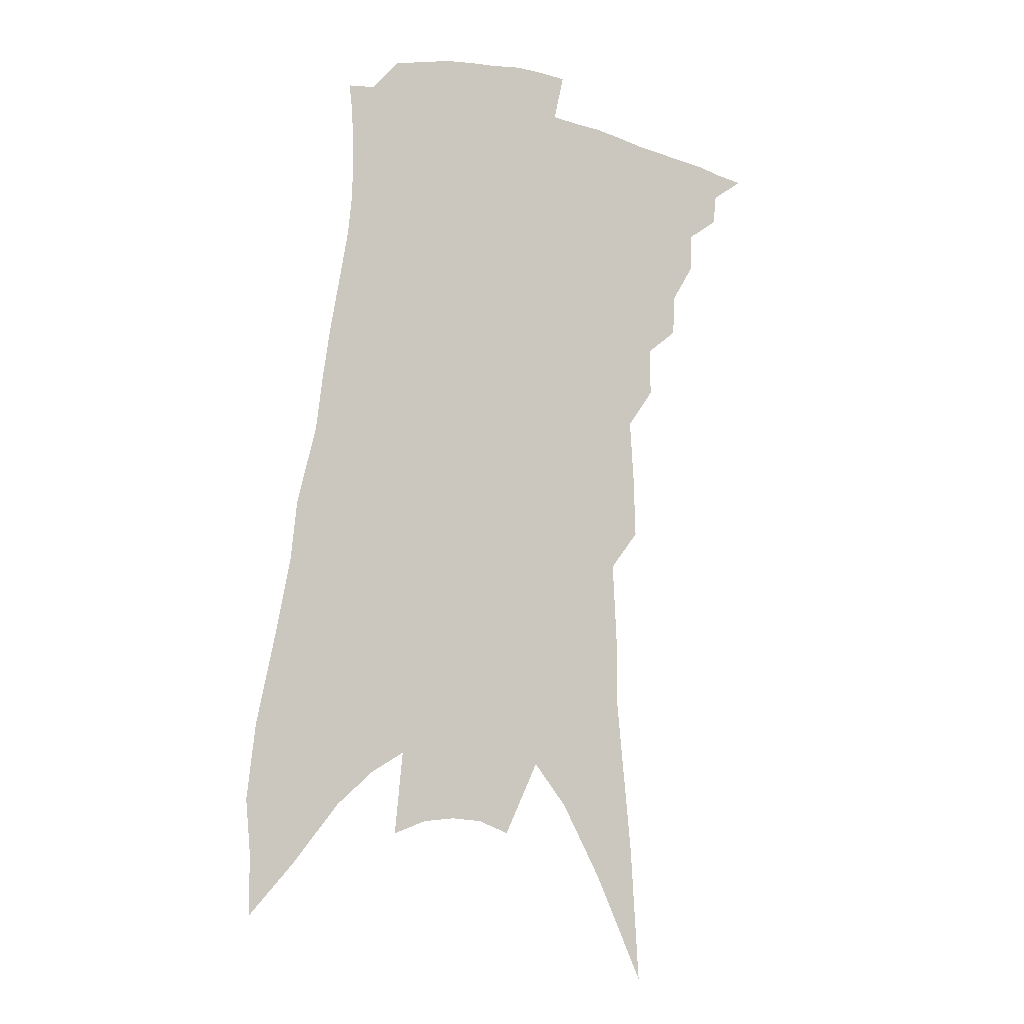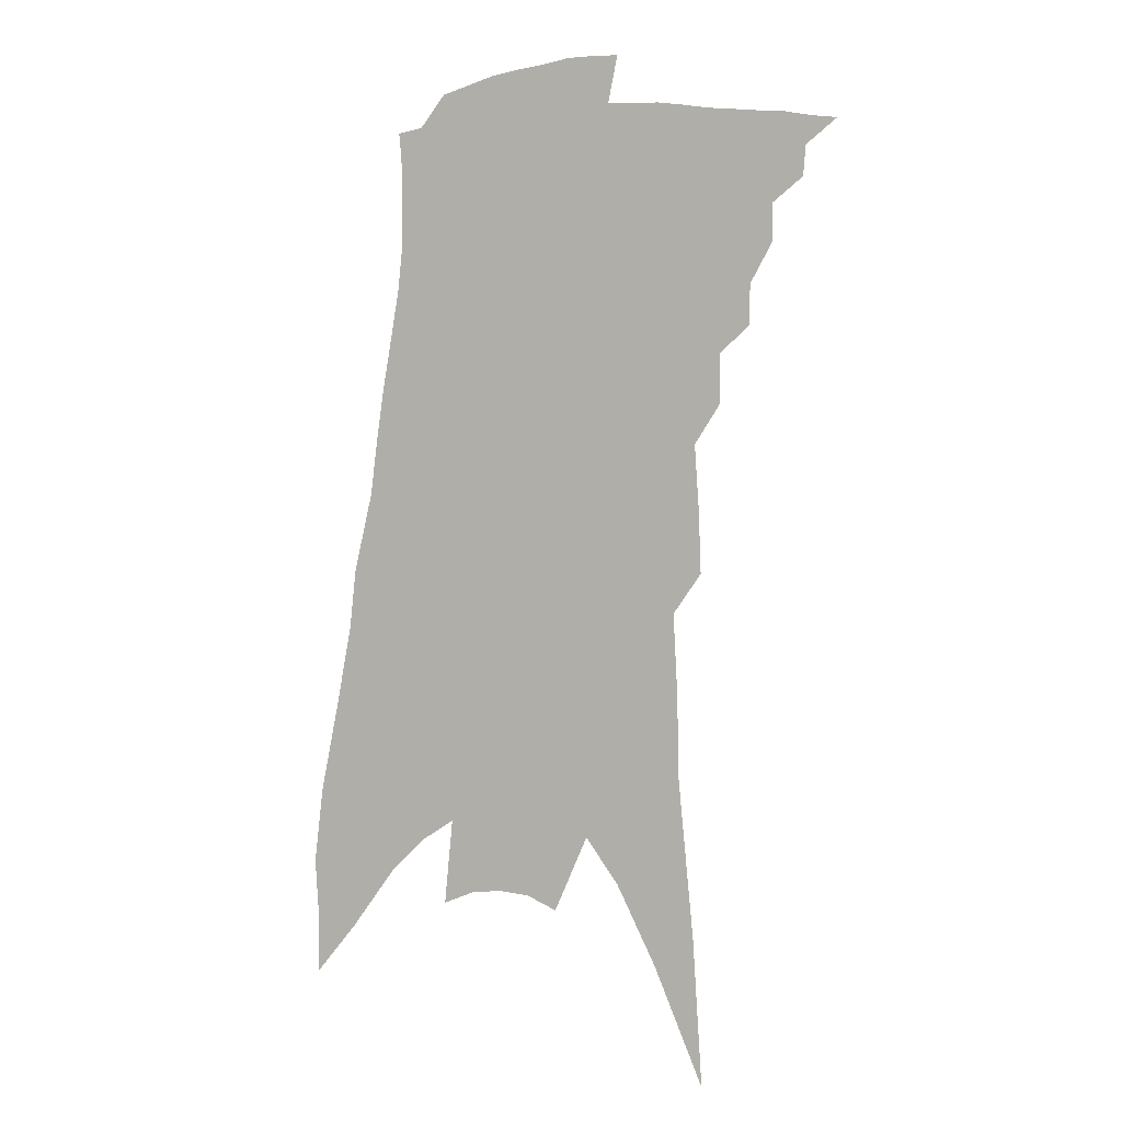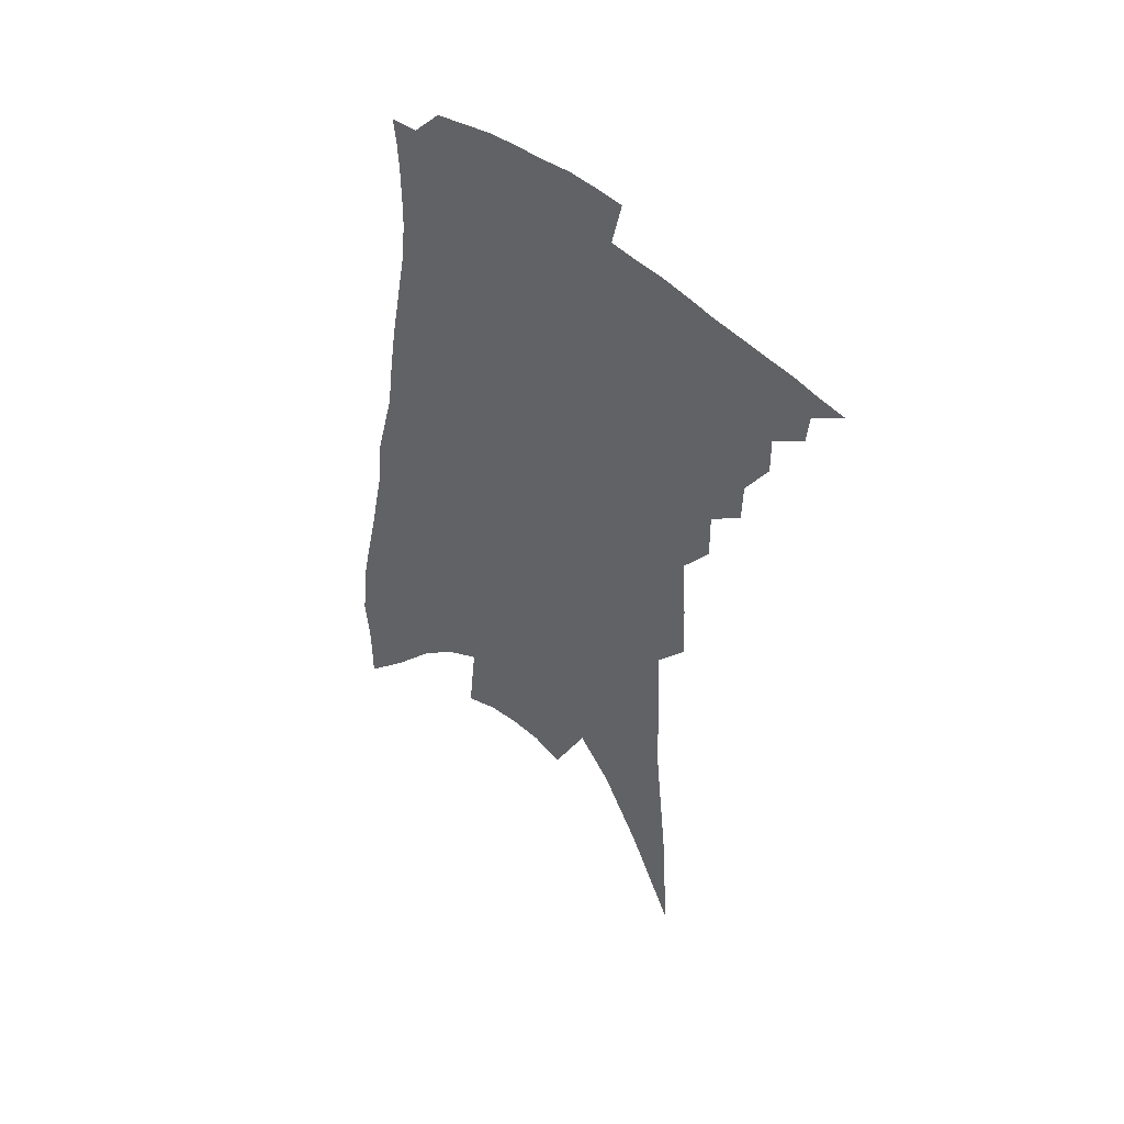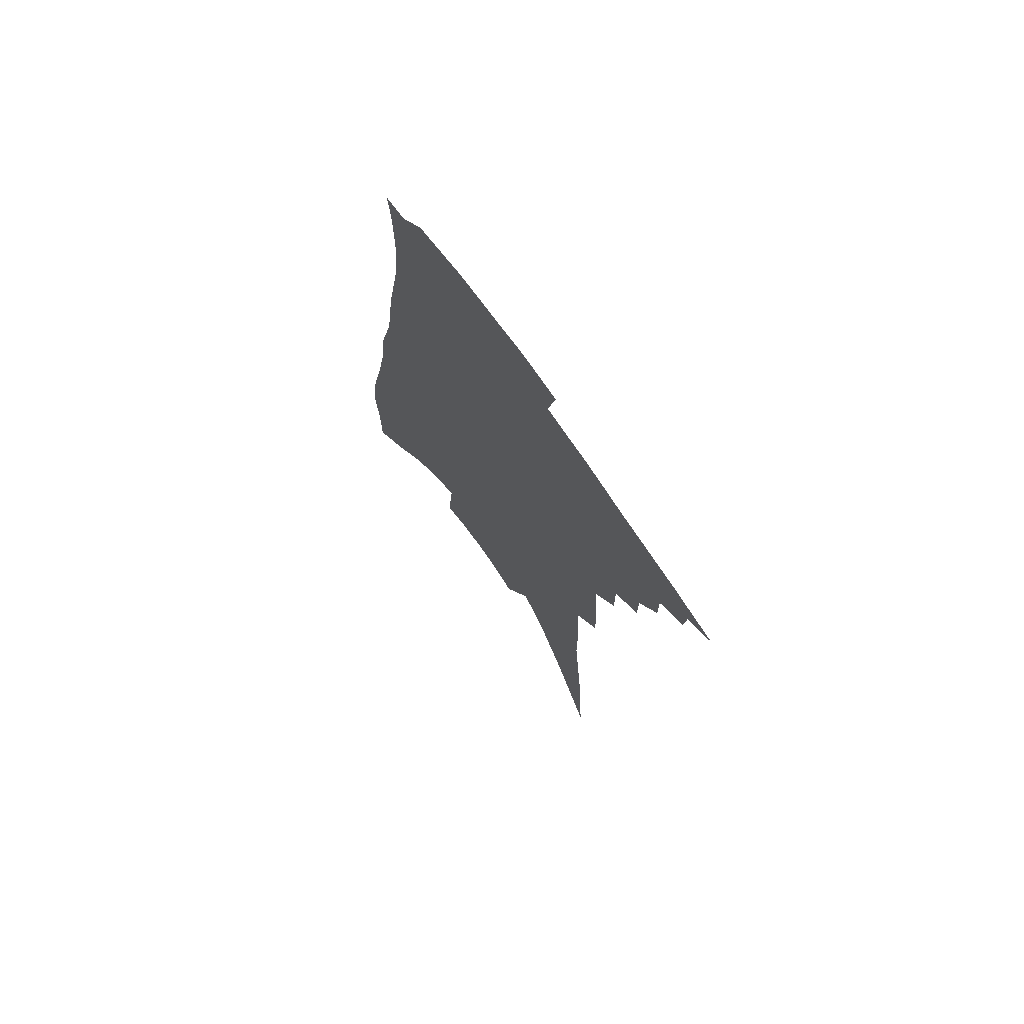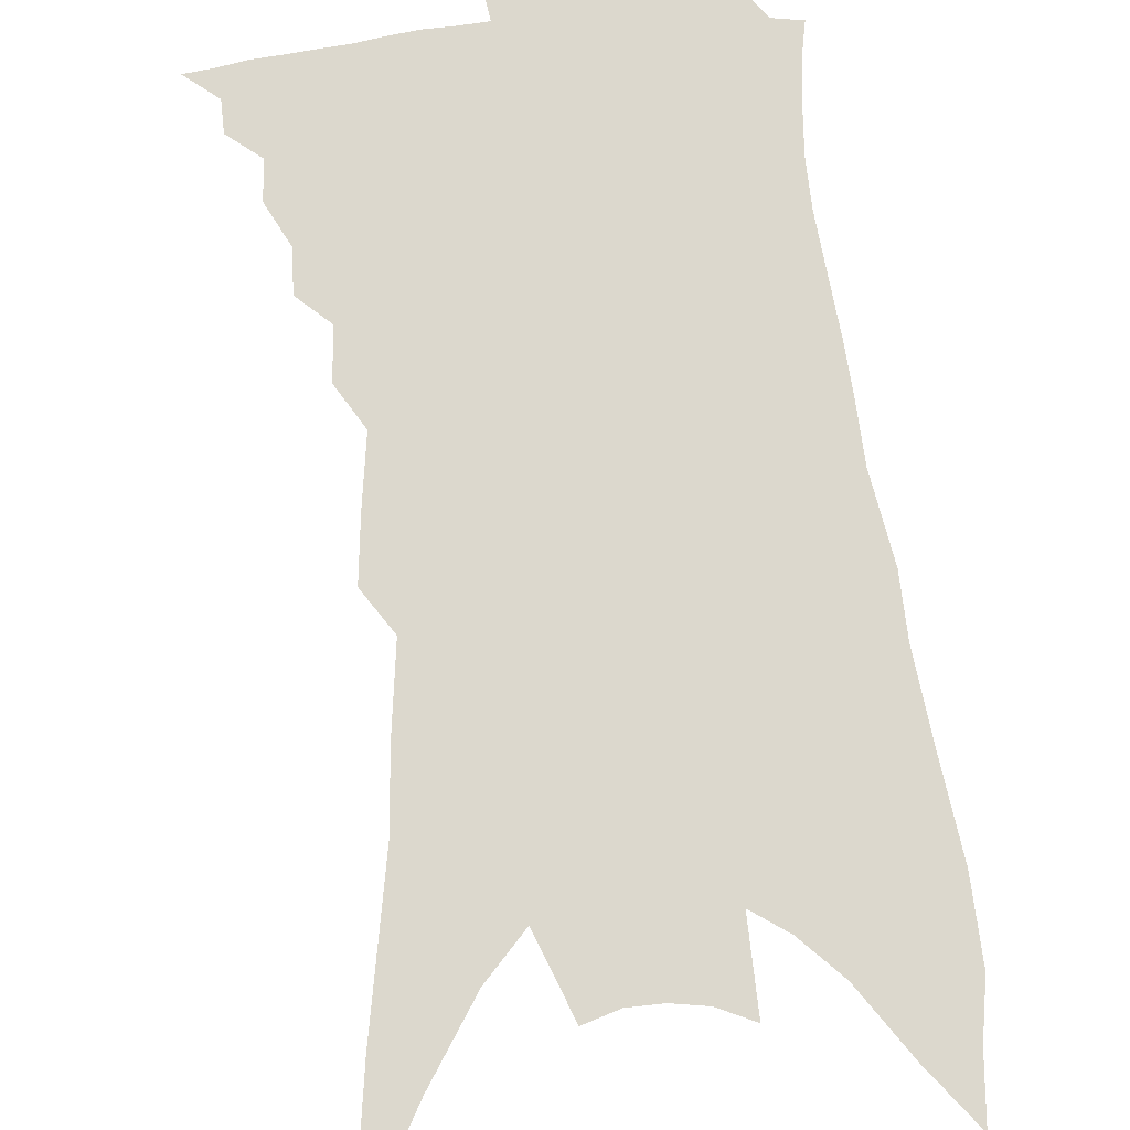
<metadata>
{"format":"obj","ext":"obj","renderer":"f3d","projection":"perspective","resolution":1024,"background":"white","views":[{"elev":-7.7,"azim":153.4,"up":"+Y"},{"elev":-2.5,"azim":-150.0,"up":"+Y"},{"elev":49.9,"azim":-139.4,"up":"+Y"},{"elev":73.0,"azim":-125.4,"up":"+Y"},{"elev":72.4,"azim":-0.6,"up":"+Z"}]}
</metadata>
<code>
v 535.7 328.7 0
v 542.8 318.2 0
v 542.2 324.2 0
v 541.1 329.8 0
v 549.2 306.4 0
v 549.3 313.8 0
v 548.6 319.8 0
v 547.6 325.3 0
v 546.5 331.2 0
v 554.3 290.4 0
v 554 298.5 0
v 555.6 309.1 0
v 555 315.4 0
v 554.1 320.9 0
v 553 326.4 0
v 552 332 0
v 560.5 275.7 0
v 560.6 285.5 0
v 561 294.9 0
v 561.8 304.6 0
v 561.1 310.5 0
v 560.4 316.3 0
v 559.6 321.9 0
v 558.7 327.3 0
v 557.5 333 0
v 564.8 242.7 0
v 565.2 254.8 0
v 566 268 0
v 566.8 280.3 0
v 567.2 290.3 0
v 567.1 298.2 0
v 567.3 306.1 0
v 566.6 311.8 0
v 565.8 317.3 0
v 565 322.8 0
v 564.1 328.3 0
v 563.1 333.9 0
v 564.9 144 0
v 566.7 172.1 0
v 569.8 203.8 0
v 569.9 218.8 0
v 570.8 235.1 0
v 571.3 248.7 0
v 572.1 262.3 0
v 572.1 272.2 0
v 573 284.7 0
v 572.8 292.5 0
v 572.7 300 0
v 572.6 306.9 0
v 572.1 312.7 0
v 571.2 318.1 0
v 570.5 323.6 0
v 569.6 329.2 0
v 568.5 335.1 0
v 575 166.5 0
v 576.3 192.7 0
v 576.5 210.6 0
v 577 227.4 0
v 577.9 243.8 0
v 578.1 255.8 0
v 577.7 264.9 0
v 578.3 277.4 0
v 578.3 286.1 0
v 578.4 294.5 0
v 578.3 301.9 0
v 578 308.1 0
v 577.7 313.6 0
v 577.1 319.1 0
v 576 324.5 0
v 575.3 330 0
v 574 336.3 0
v 583.3 181.9 0
v 583.7 203.6 0
v 583.2 218.1 0
v 583.4 234.2 0
v 583.9 248.2 0
v 583.7 259.1 0
v 583.6 269.3 0
v 583.9 280.5 0
v 583.9 288.8 0
v 583.7 296.2 0
v 583.5 302.6 0
v 583.1 308.4 0
v 583.4 315.1 0
v 582.7 320 0
v 582.2 325.2 0
v 580.9 330.9 0
v 579.7 336.8 0
v 590.3 190.9 0
v 590 209.2 0
v 589.4 224.7 0
v 589 236.9 0
v 589.5 250.3 0
v 589.2 262 0
v 589 271.4 0
v 589.3 282.9 0
v 589 289.5 0
v 588.9 297.1 0
v 589 304.3 0
v 588.6 309.7 0
v 588.4 315.3 0
v 587.9 320.6 0
v 587.4 325.9 0
v 586.6 331.3 0
v 585.2 337.6 0
v 583.1 346.9 0
v 597.4 176.1 0
v 596.6 196.2 0
v 595.9 210.9 0
v 595.1 225.7 0
v 594.9 230.3 0
v 594.7 252.1 0
v 594.4 261 0
v 594.4 274.7 0
v 594.3 283.3 0
v 594.2 291.4 0
v 594.1 298.2 0
v 594.1 305 0
v 594 310.9 0
v 593.6 315.8 0
v 593.4 321.3 0
v 592.8 326.6 0
v 591.9 332.4 0
v 590.6 339.1 0
v 588.8 347.5 0
v 603.8 178.7 0
v 602.7 197.2 0
v 601.8 213.3 0
v 601.1 226.1 0
v 600.9 241.6 0
v 600 254.1 0
v 599.8 263.9 0
v 599.6 274.7 0
v 599.3 283.9 0
v 599.2 291.3 0
v 599.1 297.8 0
v 599.1 305 0
v 599 310.8 0
v 599 316.5 0
v 598.7 321.7 0
v 598.3 327 0
v 597.4 332.9 0
v 596.4 339.5 0
v 594.5 347.9 0
v 610.3 179.3 0
v 608.9 197.4 0
v 607.7 214.3 0
v 606.9 228.7 0
v 606.3 242 0
v 605.5 252.8 0
v 605 265.7 0
v 604.7 274.3 0
v 604.4 283.8 0
v 604.2 291.5 0
v 604.1 298.9 0
v 604.1 305.3 0
v 604.2 311.5 0
v 604.1 316.9 0
v 604 322 0
v 603.7 327.4 0
v 603.2 333 0
v 602.5 339 0
v 600.6 347.3 0
v 616.8 178.8 0
v 615.5 194.4 0
v 613.8 212.9 0
v 612.6 227.9 0
v 611.7 241.7 0
v 610.7 254.7 0
v 610.5 263.6 0
v 609.8 274.6 0
v 609.4 283.3 0
v 609.1 291.7 0
v 609.1 298.4 0
v 609 305.4 0
v 609.1 311.5 0
v 609.2 316.8 0
v 609.5 322.4 0
v 609.5 327.5 0
v 608.9 333 0
v 608.2 338.9 0
v 606.4 347 0
v 623.6 176.2 0
v 621.9 193.1 0
v 620.1 210.4 0
v 618.2 228.4 0
v 617.4 240 0
v 616.6 251.5 0
v 615.9 262.2 0
v 615.2 272.4 0
v 614.8 281.2 0
v 614.4 289.9 0
v 614 297.9 0
v 613.9 306 0
v 614 311.3 0
v 614.2 316.4 0
v 614.6 322.7 0
v 614.7 327.6 0
v 614.5 332.7 0
v 614.3 337.9 0
v 612.3 346.6 0
v 628.9 189 0
v 627 205.9 0
v 625 222.8 0
v 623.6 236.7 0
v 622.2 249.7 0
v 621.5 260 0
v 620.9 270 0
v 620.5 278.4 0
v 619.5 288.8 0
v 618.9 297.7 0
v 618.9 304.6 0
v 618.9 311.2 0
v 619.2 316.8 0
v 619.5 322.4 0
v 619.7 327.5 0
v 619.8 332.6 0
v 619.5 337.9 0
v 618.4 345.3 0
v 636.6 182.3 0
v 634.9 198.5 0
v 632.3 216.6 0
v 631.2 229.2 0
v 628.9 244.4 0
v 627.9 255.8 0
v 626.9 266.4 0
v 626.1 276.3 0
v 625 286.3 0
v 624.3 295.6 0
v 624.2 302.8 0
v 623.7 310.8 0
v 624.1 316.3 0
v 624.4 322.3 0
v 624.7 327.4 0
v 625 332.5 0
v 624.7 338 0
v 624.4 344.1 0
v 646.3 170.3 0
v 644.2 187.7 0
v 641.2 206.3 0
v 639.5 220.8 0
v 636.8 236.5 0
v 635.6 248.4 0
v 634.9 258.8 0
v 633 271.1 0
v 631.2 282.5 0
v 630.5 291.5 0
v 629.7 300.3 0
v 628.8 309 0
v 629.3 314.9 0
v 629.2 321.8 0
v 629.7 327 0
v 630.1 332.3 0
v 630 337.7 0
v 655.6 160.1 0
v 655.6 172.5 0
v 656.5 183.4 0
v 654.7 198.6 0
v 650.8 217 0
v 647.7 233 0
v 646.4 244.9 0
v 642.4 261.2 0
v 641.1 272 0
v 639.5 282.7 0
v 637.5 293.6 0
v 635.7 304 0
v 634.8 312.8 0
v 634.7 319.7 0
v 634.8 326.7 0
v 635.1 332.2 0
v 635.6 337.2 0
v 721 391 0
f 3 4 1
f 6 7 2
f 2 7 3
f 7 8 3
f 3 8 4
f 8 9 4
f 11 12 5
f 5 12 6
f 12 13 6
f 6 13 7
f 13 14 7
f 7 14 8
f 14 15 8
f 8 15 9
f 15 16 9
f 18 19 10
f 10 19 11
f 19 20 11
f 11 20 12
f 20 21 12
f 12 21 13
f 21 22 13
f 13 22 14
f 22 23 14
f 14 23 15
f 23 24 15
f 15 24 16
f 24 25 16
f 28 29 17
f 17 29 18
f 29 30 18
f 18 30 19
f 30 31 19
f 19 31 20
f 31 32 20
f 20 32 21
f 32 33 21
f 21 33 22
f 33 34 22
f 22 34 23
f 34 35 23
f 23 35 24
f 35 36 24
f 24 36 25
f 36 37 25
f 42 43 26
f 26 43 27
f 43 44 27
f 27 44 28
f 44 45 28
f 28 45 29
f 45 46 29
f 29 46 30
f 46 47 30
f 30 47 31
f 47 48 31
f 31 48 32
f 48 49 32
f 32 49 33
f 49 50 33
f 33 50 34
f 50 51 34
f 34 51 35
f 51 52 35
f 35 52 36
f 52 53 36
f 36 53 37
f 53 54 37
f 38 55 39
f 55 56 39
f 39 56 40
f 56 57 40
f 40 57 41
f 57 58 41
f 41 58 42
f 58 59 42
f 42 59 43
f 59 60 43
f 43 60 44
f 60 61 44
f 44 61 45
f 61 62 45
f 45 62 46
f 62 63 46
f 46 63 47
f 63 64 47
f 47 64 48
f 64 65 48
f 48 65 49
f 65 66 49
f 49 66 50
f 66 67 50
f 50 67 51
f 67 68 51
f 51 68 52
f 68 69 52
f 52 69 53
f 69 70 53
f 53 70 54
f 70 71 54
f 55 72 56
f 72 73 56
f 56 73 57
f 73 74 57
f 57 74 58
f 74 75 58
f 58 75 59
f 75 76 59
f 59 76 60
f 76 77 60
f 60 77 61
f 77 78 61
f 61 78 62
f 78 79 62
f 62 79 63
f 79 80 63
f 63 80 64
f 80 81 64
f 64 81 65
f 81 82 65
f 65 82 66
f 82 83 66
f 66 83 67
f 83 84 67
f 67 84 68
f 84 85 68
f 68 85 69
f 85 86 69
f 69 86 70
f 86 87 70
f 70 87 71
f 87 88 71
f 72 89 73
f 89 90 73
f 73 90 74
f 90 91 74
f 74 91 75
f 91 92 75
f 75 92 76
f 92 93 76
f 76 93 77
f 93 94 77
f 77 94 78
f 94 95 78
f 78 95 79
f 95 96 79
f 79 96 80
f 96 97 80
f 80 97 81
f 97 98 81
f 81 98 82
f 98 99 82
f 82 99 83
f 99 100 83
f 83 100 84
f 100 101 84
f 84 101 85
f 101 102 85
f 85 102 86
f 102 103 86
f 86 103 87
f 103 104 87
f 87 104 88
f 104 105 88
f 107 108 89
f 89 108 90
f 108 109 90
f 90 109 91
f 109 110 91
f 91 110 92
f 110 111 92
f 92 111 93
f 111 112 93
f 93 112 94
f 112 113 94
f 94 113 95
f 113 114 95
f 95 114 96
f 114 115 96
f 96 115 97
f 115 116 97
f 97 116 98
f 116 117 98
f 98 117 99
f 117 118 99
f 99 118 100
f 118 119 100
f 100 119 101
f 119 120 101
f 101 120 102
f 120 121 102
f 102 121 103
f 121 122 103
f 103 122 104
f 122 123 104
f 104 123 105
f 123 124 105
f 105 124 106
f 124 125 106
f 107 126 108
f 126 127 108
f 108 127 109
f 127 128 109
f 109 128 110
f 128 129 110
f 110 129 111
f 129 130 111
f 111 130 112
f 130 131 112
f 112 131 113
f 131 132 113
f 113 132 114
f 132 133 114
f 114 133 115
f 133 134 115
f 115 134 116
f 134 135 116
f 116 135 117
f 135 136 117
f 117 136 118
f 136 137 118
f 118 137 119
f 137 138 119
f 119 138 120
f 138 139 120
f 120 139 121
f 139 140 121
f 121 140 122
f 140 141 122
f 122 141 123
f 141 142 123
f 123 142 124
f 142 143 124
f 124 143 125
f 143 144 125
f 126 145 127
f 145 146 127
f 127 146 128
f 146 147 128
f 128 147 129
f 147 148 129
f 129 148 130
f 148 149 130
f 130 149 131
f 149 150 131
f 131 150 132
f 150 151 132
f 132 151 133
f 151 152 133
f 133 152 134
f 152 153 134
f 134 153 135
f 153 154 135
f 135 154 136
f 154 155 136
f 136 155 137
f 155 156 137
f 137 156 138
f 156 157 138
f 138 157 139
f 157 158 139
f 139 158 140
f 158 159 140
f 140 159 141
f 159 160 141
f 141 160 142
f 160 161 142
f 142 161 143
f 161 162 143
f 143 162 144
f 162 163 144
f 145 164 146
f 164 165 146
f 146 165 147
f 165 166 147
f 147 166 148
f 166 167 148
f 148 167 149
f 167 168 149
f 149 168 150
f 168 169 150
f 150 169 151
f 169 170 151
f 151 170 152
f 170 171 152
f 152 171 153
f 171 172 153
f 153 172 154
f 172 173 154
f 154 173 155
f 173 174 155
f 155 174 156
f 174 175 156
f 156 175 157
f 175 176 157
f 157 176 158
f 176 177 158
f 158 177 159
f 177 178 159
f 159 178 160
f 178 179 160
f 160 179 161
f 179 180 161
f 161 180 162
f 180 181 162
f 162 181 163
f 181 182 163
f 164 183 165
f 183 184 165
f 165 184 166
f 184 185 166
f 166 185 167
f 185 186 167
f 167 186 168
f 186 187 168
f 168 187 169
f 187 188 169
f 169 188 170
f 188 189 170
f 170 189 171
f 189 190 171
f 171 190 172
f 190 191 172
f 172 191 173
f 191 192 173
f 173 192 174
f 192 193 174
f 174 193 175
f 193 194 175
f 175 194 176
f 194 195 176
f 176 195 177
f 195 196 177
f 177 196 178
f 196 197 178
f 178 197 179
f 197 198 179
f 179 198 180
f 198 199 180
f 180 199 181
f 199 200 181
f 181 200 182
f 200 201 182
f 184 202 185
f 202 203 185
f 185 203 186
f 203 204 186
f 186 204 187
f 204 205 187
f 187 205 188
f 205 206 188
f 188 206 189
f 206 207 189
f 189 207 190
f 207 208 190
f 190 208 191
f 208 209 191
f 191 209 192
f 209 210 192
f 192 210 193
f 210 211 193
f 193 211 194
f 211 212 194
f 194 212 195
f 212 213 195
f 195 213 196
f 213 214 196
f 196 214 197
f 214 215 197
f 197 215 198
f 215 216 198
f 198 216 199
f 216 217 199
f 199 217 200
f 217 218 200
f 200 218 201
f 218 219 201
f 202 220 203
f 220 221 203
f 203 221 204
f 221 222 204
f 204 222 205
f 222 223 205
f 205 223 206
f 223 224 206
f 206 224 207
f 224 225 207
f 207 225 208
f 225 226 208
f 208 226 209
f 226 227 209
f 209 227 210
f 227 228 210
f 210 228 211
f 228 229 211
f 211 229 212
f 229 230 212
f 212 230 213
f 230 231 213
f 213 231 214
f 231 232 214
f 214 232 215
f 232 233 215
f 215 233 216
f 233 234 216
f 216 234 217
f 234 235 217
f 217 235 218
f 235 236 218
f 218 236 219
f 236 237 219
f 220 238 221
f 238 239 221
f 221 239 222
f 239 240 222
f 222 240 223
f 240 241 223
f 223 241 224
f 241 242 224
f 224 242 225
f 242 243 225
f 225 243 226
f 243 244 226
f 226 244 227
f 244 245 227
f 227 245 228
f 245 246 228
f 228 246 229
f 246 247 229
f 229 247 230
f 247 248 230
f 230 248 231
f 248 249 231
f 231 249 232
f 249 250 232
f 232 250 233
f 250 251 233
f 233 251 234
f 251 252 234
f 234 252 235
f 252 253 235
f 235 253 236
f 253 254 236
f 236 254 237
f 238 255 239
f 255 256 239
f 239 256 240
f 256 257 240
f 240 257 241
f 257 258 241
f 241 258 242
f 258 259 242
f 242 259 243
f 259 260 243
f 243 260 244
f 260 261 244
f 244 261 245
f 261 262 245
f 245 262 246
f 262 263 246
f 246 263 247
f 263 264 247
f 247 264 248
f 264 265 248
f 248 265 249
f 265 266 249
f 249 266 250
f 266 267 250
f 250 267 251
f 267 268 251
f 251 268 252
f 268 269 252
f 252 269 253
f 269 270 253
f 253 270 254
f 270 271 254

</code>
